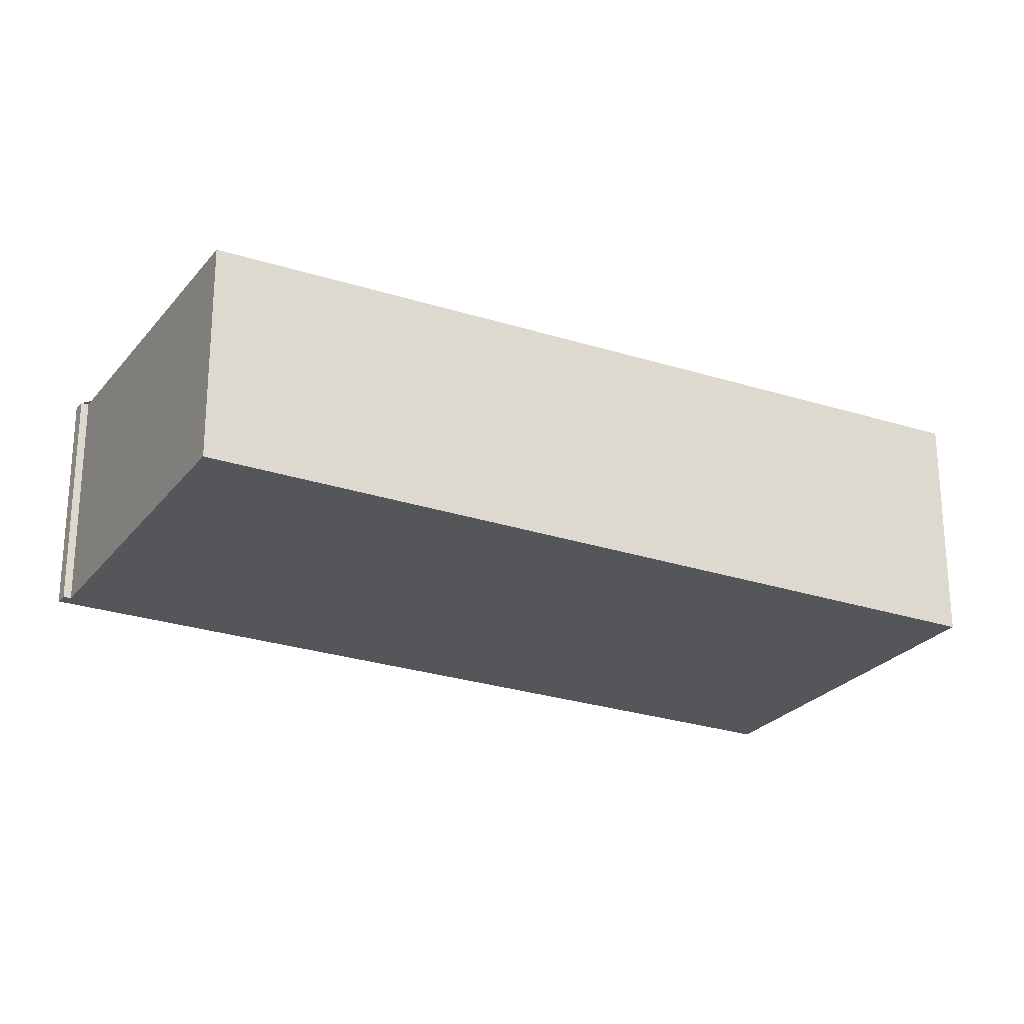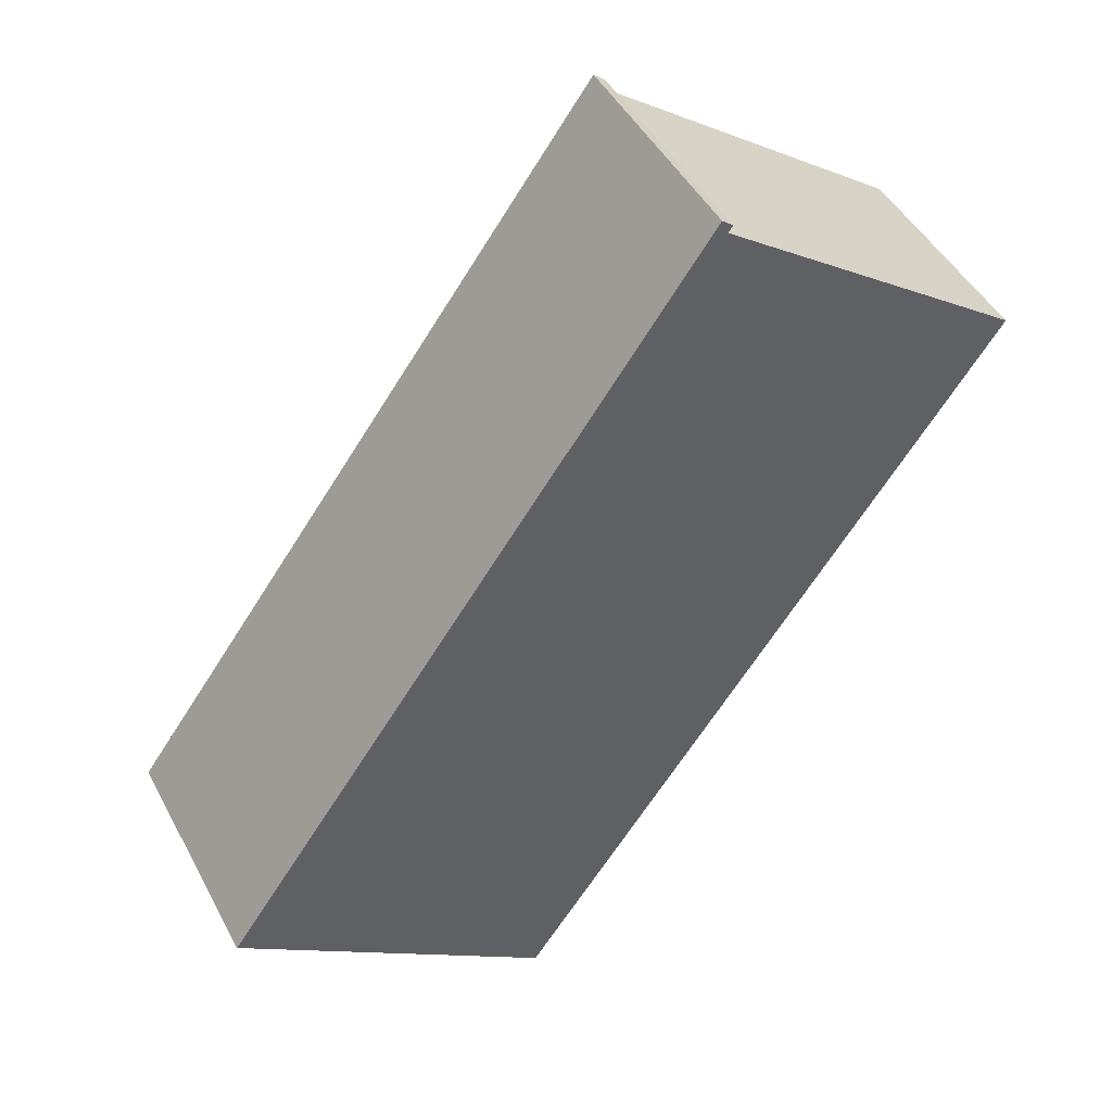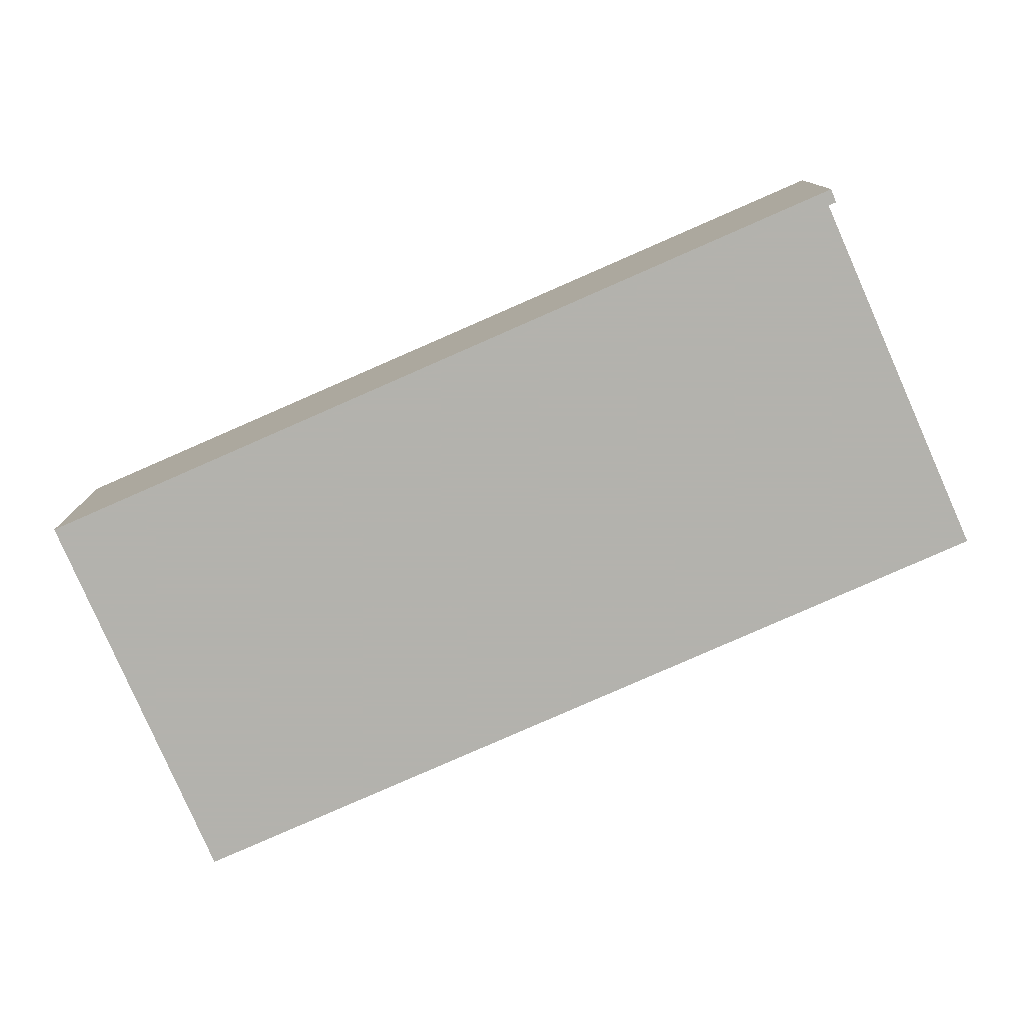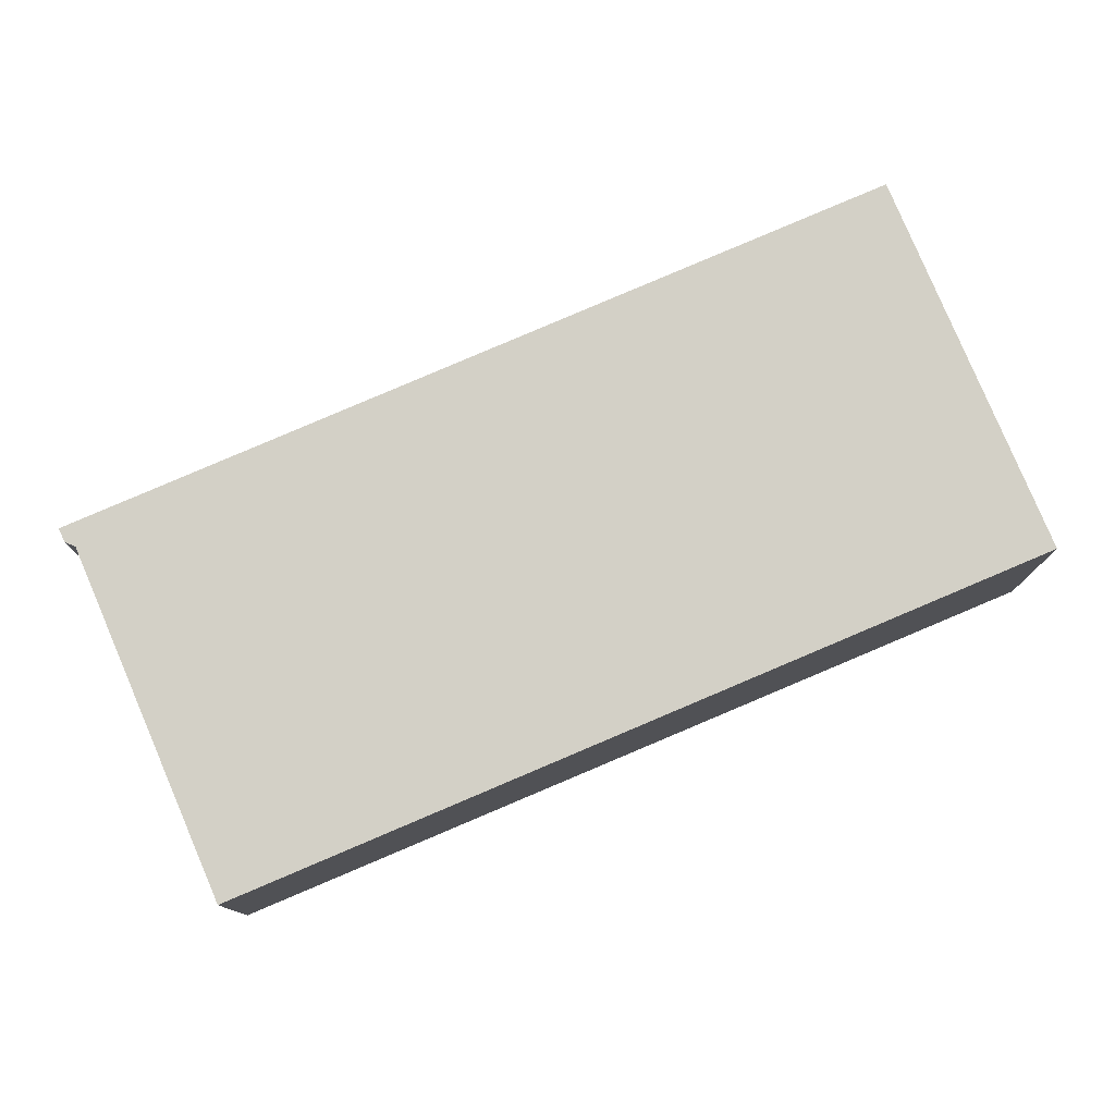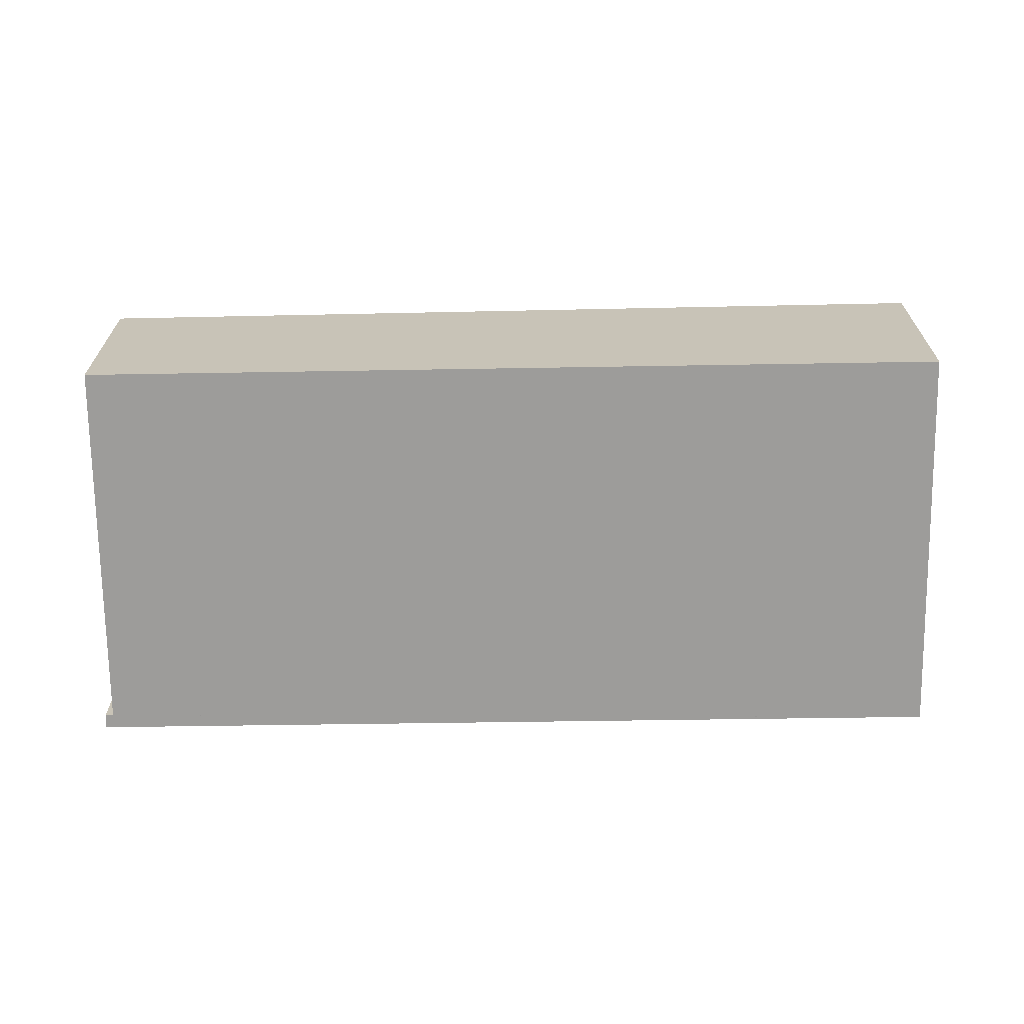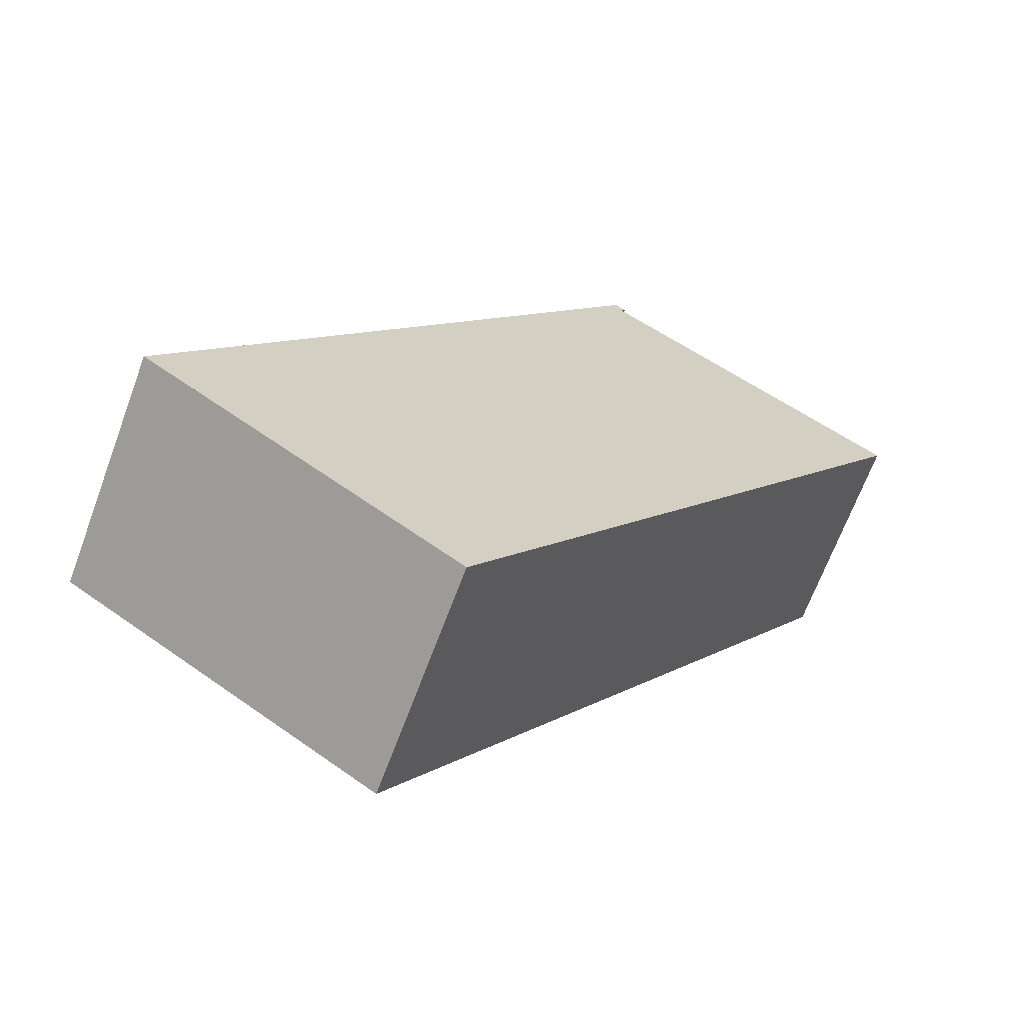
<metadata>
{"format":"obj","ext":"obj","renderer":"f3d","projection":"perspective","resolution":1024,"background":"white","views":[{"elev":-25.2,"azim":-83.5,"up":"+Z"},{"elev":46.2,"azim":153.1,"up":"+Y"},{"elev":-79.4,"azim":148.8,"up":"+Z"},{"elev":79.2,"azim":-78.0,"up":"+Z"},{"elev":-70.2,"azim":-54.1,"up":"+Z"},{"elev":-67.4,"azim":159.6,"up":"+Y"}]}
</metadata>
<code>
v -2323 -260.5 3.353
v -2316 -270.8 3.554
v -2320 -274.2 3.423
v -2327 -263.8 3.225
v -2323 -260.7 3.351
v -2323 -260.6 3.349
v -2324 -261.8 3.308
v -2318 -272.8 3.477
v -2326 -262.7 3.27
v -2319 -273.6 3.447
v -2316 -271.1 3.543
v -2318 -267.1 3.481
v -2327 -265.2 3.251
v -2325 -264.1 3.294
v -2324 -263.2 3.331
v -2322 -261.9 3.382
v -2324 -263.6 3.314
v -2325 -262.3 3.288
v -2320 -269.4 3.425
v -2318 -272.6 3.486
v -2324 -264.6 3.333
v -2324 -265.2 3.311
v -2326 -266.2 3.27
v -2323 -264.3 3.347
v -2321 -262.9 3.401
v -2319 -271 3.456
v -2319 -271.1 3.451
v -2320 -271.9 3.42
v -2317 -269.3 3.524
v -2317 -269.4 3.517
v -2321 -272.6 3.393
v -2320 -270 3.434
v -2320 -269.9 3.435
v -2321 -270.8 3.402
v -2318 -268.3 3.5
v -2317 -268.2 3.504
v -2322 -271.5 3.373
v -2319 -272.1 3.465
v -2319 -271.9 3.473
v -2320 -272.8 3.435
v -2316 -270.4 3.532
v -2316 -270.2 3.541
v -2321 -273.5 3.41
v -2319 -272.2 3.467
v -2318 -272 3.474
v -2320 -272.9 3.437
v -2316 -270.5 3.534
v -2316 -270.3 3.543
v -2321 -273.5 3.412
v -2326 -265.2 3.253
v -2327 -263.8 3.227
v -2326 -266.2 3.272
v -2321 -272.5 3.395
v -2322 -271.5 3.374
v -2320 -274.1 3.425
v -2321 -273.5 3.413
v -2321 -273.4 3.412
v -2321 -268.9 3.418
v -2321 -269 3.416
v -2322 -269.8 3.385
v -2318 -267.2 3.484
v -2318 -267.3 3.484
v -2323 -270.5 3.356
v -2323 -270.6 3.354
v -2320 -269.9 3.432
v -2321 -270.7 3.4
v -2318 -268.1 3.501
v -2318 -268.2 3.498
v -2322 -271.4 3.372
v -2320 -269.8 3.433
v -2322 -271.4 3.371
v -2319 -272.4 3.471
v -2318 -272.2 3.479
v -2320 -273.2 3.441
v -2316 -270.7 3.538
v -2316 -270.5 3.547
v -2320 -273.7 3.418
v -2321 -273.8 3.416
v -2323 -270.5 3.357
v -2322 -271.3 3.373
v -2322 -271.4 3.375
v -2321 -273.5 3.415
v -2320 -273.7 3.419
v -2327 -263.8 3.227
v -2326 -265.1 3.254
v -2326 -266.1 3.273
v -2321 -272.5 3.396
v -2320 -274.1 3.426
v -2321 -273.4 3.413
v -2322 -261.9 3.382
v -2323 -260.5 3.353
v -2323 -260.5 -4.441e-16
v -2322 -261.9 4.441e-16
v -2316 -271.1 3.543
v -2316 -270.8 3.554
v -2316 -270.8 4.441e-16
v -2316 -271.1 -4.441e-16
v -2321 -273.8 3.416
v -2320 -274.2 3.423
v -2320 -274.2 4.441e-16
v -2321 -273.8 4.441e-16
v -2327 -263.8 3.227
v -2327 -263.8 3.225
v -2327 -263.8 4.441e-16
v -2327 -263.8 0
v -2323 -260.6 3.349
v -2323 -260.7 3.351
v -2323 -260.7 0
v -2323 -260.6 4.441e-16
v -2323 -260.5 3.353
v -2323 -260.6 3.349
v -2323 -260.6 4.441e-16
v -2323 -260.5 -4.441e-16
v -2323 -260.7 3.351
v -2324 -261.8 3.308
v -2324 -261.8 0
v -2323 -260.7 0
v -2319 -273.6 3.447
v -2318 -272.8 3.477
v -2318 -272.8 0
v -2319 -273.6 0
v -2325 -262.3 3.288
v -2326 -262.7 3.27
v -2326 -262.7 0
v -2325 -262.3 0
v -2320 -274.1 3.426
v -2319 -273.6 3.447
v -2319 -273.6 0
v -2320 -274.1 0
v -2318 -272.6 3.486
v -2316 -271.1 3.543
v -2316 -271.1 -4.441e-16
v -2318 -272.6 -4.441e-16
v -2318 -267.2 3.484
v -2318 -267.1 3.481
v -2318 -267.1 0
v -2318 -267.2 -4.441e-16
v -2327 -263.8 3.225
v -2327 -265.2 3.251
v -2327 -265.2 4.441e-16
v -2327 -263.8 4.441e-16
v -2321 -262.9 3.401
v -2322 -261.9 3.382
v -2322 -261.9 4.441e-16
v -2321 -262.9 -4.441e-16
v -2324 -261.8 3.308
v -2325 -262.3 3.288
v -2325 -262.3 0
v -2324 -261.8 0
v -2318 -272.8 3.477
v -2318 -272.6 3.486
v -2318 -272.6 -4.441e-16
v -2318 -272.8 0
v -2327 -265.2 3.251
v -2326 -266.2 3.27
v -2326 -266.2 -4.441e-16
v -2327 -265.2 4.441e-16
v -2318 -267.1 3.481
v -2321 -262.9 3.401
v -2321 -262.9 -4.441e-16
v -2318 -267.1 0
v -2316 -270.2 3.541
v -2317 -269.3 3.524
v -2317 -269.3 -4.441e-16
v -2316 -270.2 0
v -2322 -271.5 3.373
v -2321 -272.6 3.393
v -2321 -272.6 0
v -2322 -271.5 -4.441e-16
v -2317 -269.3 3.524
v -2317 -268.2 3.504
v -2317 -268.2 0
v -2317 -269.3 -4.441e-16
v -2322 -271.4 3.371
v -2322 -271.5 3.373
v -2322 -271.5 -4.441e-16
v -2322 -271.4 -4.441e-16
v -2316 -270.3 3.543
v -2316 -270.2 3.541
v -2316 -270.2 0
v -2316 -270.3 4.441e-16
v -2321 -272.6 3.393
v -2321 -273.5 3.41
v -2321 -273.5 0
v -2321 -272.6 0
v -2316 -270.5 3.547
v -2316 -270.3 3.543
v -2316 -270.3 4.441e-16
v -2316 -270.5 0
v -2321 -273.5 3.41
v -2321 -273.5 3.412
v -2321 -273.5 0
v -2321 -273.5 0
v -2327 -263.8 3.227
v -2327 -263.8 3.227
v -2327 -263.8 0
v -2327 -263.8 -4.441e-16
v -2320 -274.2 3.423
v -2320 -274.1 3.425
v -2320 -274.1 0
v -2320 -274.2 4.441e-16
v -2318 -268.1 3.501
v -2318 -267.2 3.484
v -2318 -267.2 -4.441e-16
v -2318 -268.1 0
v -2326 -266.2 3.27
v -2323 -270.6 3.354
v -2323 -270.6 -4.441e-16
v -2326 -266.2 -4.441e-16
v -2317 -268.2 3.504
v -2318 -268.1 3.501
v -2318 -268.1 0
v -2317 -268.2 0
v -2323 -270.6 3.354
v -2322 -271.4 3.371
v -2322 -271.4 -4.441e-16
v -2323 -270.6 -4.441e-16
v -2316 -270.8 3.554
v -2316 -270.5 3.547
v -2316 -270.5 0
v -2316 -270.8 4.441e-16
v -2321 -273.5 3.412
v -2321 -273.8 3.416
v -2321 -273.8 4.441e-16
v -2321 -273.5 0
v -2326 -262.7 3.27
v -2327 -263.8 3.227
v -2327 -263.8 -4.441e-16
v -2326 -262.7 0
v -2320 -274.1 3.425
v -2320 -274.1 3.426
v -2320 -274.1 0
v -2320 -274.1 0
v -2323 -260.5 0
v -2316 -270.8 0
v -2320 -274.2 0
v -2327 -263.8 0
v -2323 -260.7 0
v -2323 -260.6 0
f 86 52 50 85
f 36 29 30 35
f 21 17 15 24
f 24 15 16 25
f 85 50 51 84
f 18 7 15 17
f 15 7 5 6 1 16
f 17 14 9 18
f 22 14 17 21
f 33 26 27 32
f 32 27 28 34
f 87 53 54 81
f 59 21 24 58
f 35 30 26 33
f 73 20 8 72
f 72 8 10 74
f 76 2 11 75
f 88 55 77 83
f 75 11 20 73
f 65 19 70
f 60 22 21 59
f 62 12 61
f 79 63 52 86
f 58 24 25 12 62
f 38 27 26 39
f 40 28 27 38
f 41 30 29 42
f 89 57 53 87
f 39 26 30 41
f 44 38 39 45
f 46 40 38 44
f 47 41 42 48
f 82 56 57 89
f 45 39 41 47
f 50 13 4 51
f 52 23 13 50
f 53 31 37 54
f 77 55 3 78
f 64 23 52 63
f 57 43 31 53
f 56 49 43 57
f 58 19 59
f 66 60 59 19 65
f 68 62 61 67
f 80 69 63 79
f 70 19 58 62 68
f 71 64 63 69
f 65 32 34 66
f 67 36 35 68
f 81 54 69 80
f 68 35 33 70
f 69 54 37 71
f 70 33 32 65
f 72 44 45 73
f 74 46 44 72
f 75 47 48 76
f 83 77 56 82
f 73 45 47 75
f 78 49 56 77
f 79 60 66 80
f 80 66 34 81
f 82 46 74 83
f 84 9 14 85
f 85 14 22 86
f 81 34 28 87
f 83 74 10 88
f 86 22 60 79
f 87 28 40 89
f 89 40 46 82
f 91 92 93 90
f 95 96 97 94
f 99 100 101 98
f 103 104 105 102
f 107 108 109 106
f 111 112 113 110
f 115 116 117 114
f 119 120 121 118
f 123 124 125 122
f 127 128 129 126
f 131 132 133 130
f 135 136 137 134
f 139 140 141 138
f 143 144 145 142
f 147 148 149 146
f 151 152 153 150
f 155 156 157 154
f 159 160 161 158
f 163 164 165 162
f 167 168 169 166
f 171 172 173 170
f 175 176 177 174
f 179 180 181 178
f 183 184 185 182
f 187 188 189 186
f 191 192 193 190
f 195 196 197 194
f 199 200 201 198
f 203 204 205 202
f 207 208 209 206
f 211 212 213 210
f 215 216 217 214
f 219 220 221 218
f 223 224 225 222
f 227 228 229 226
f 231 232 233 230
f 235 236 237 238 239 234

</code>
